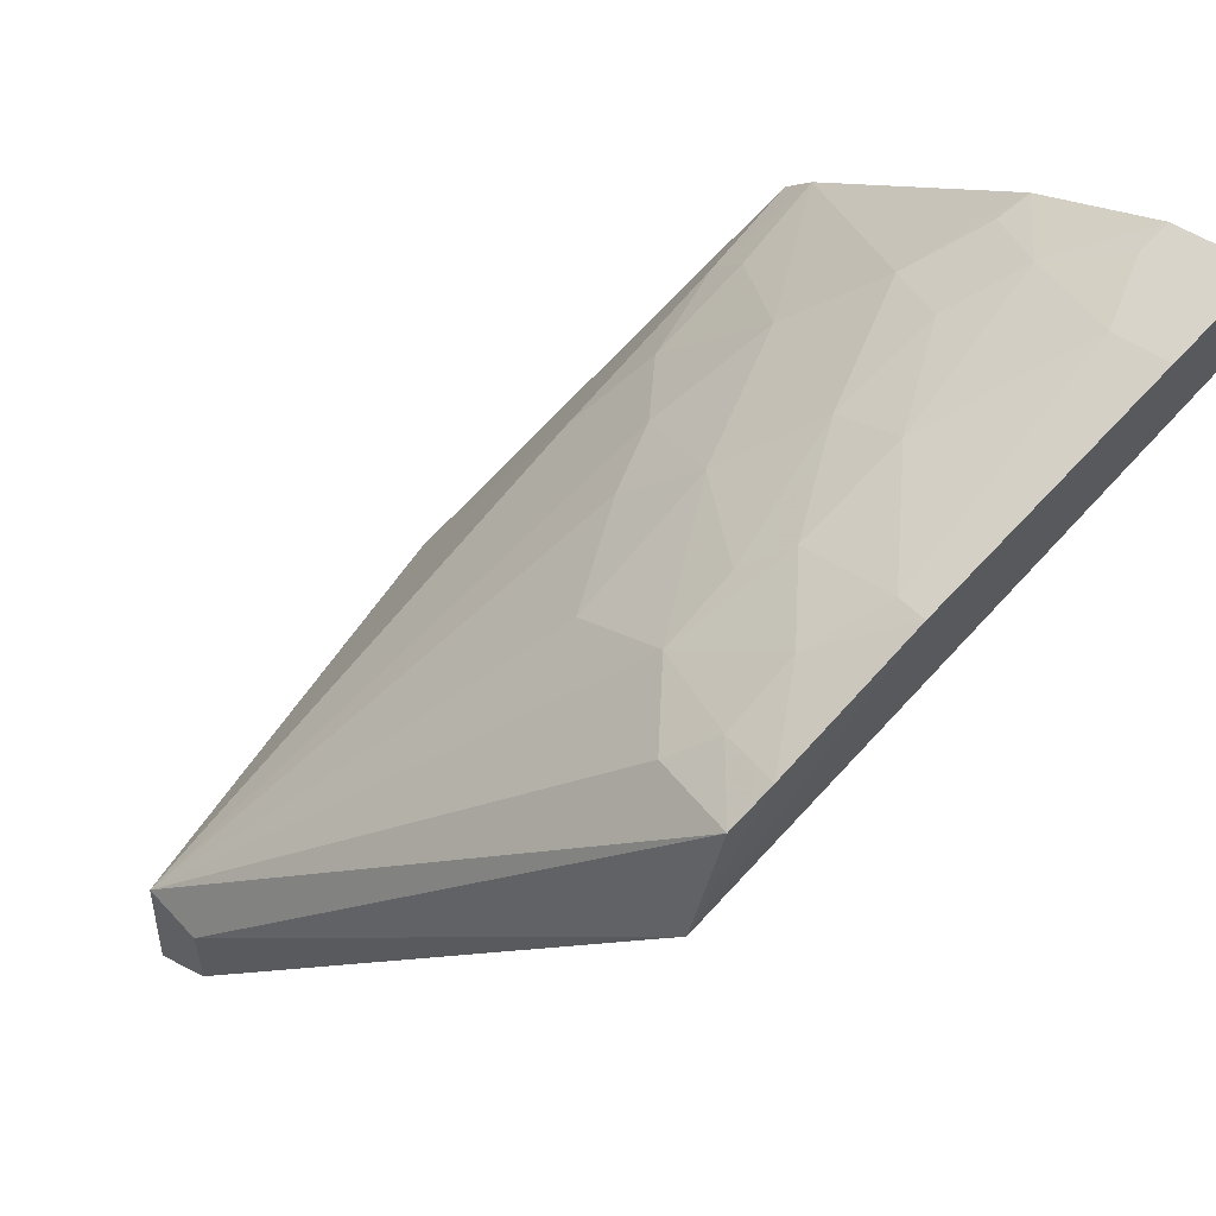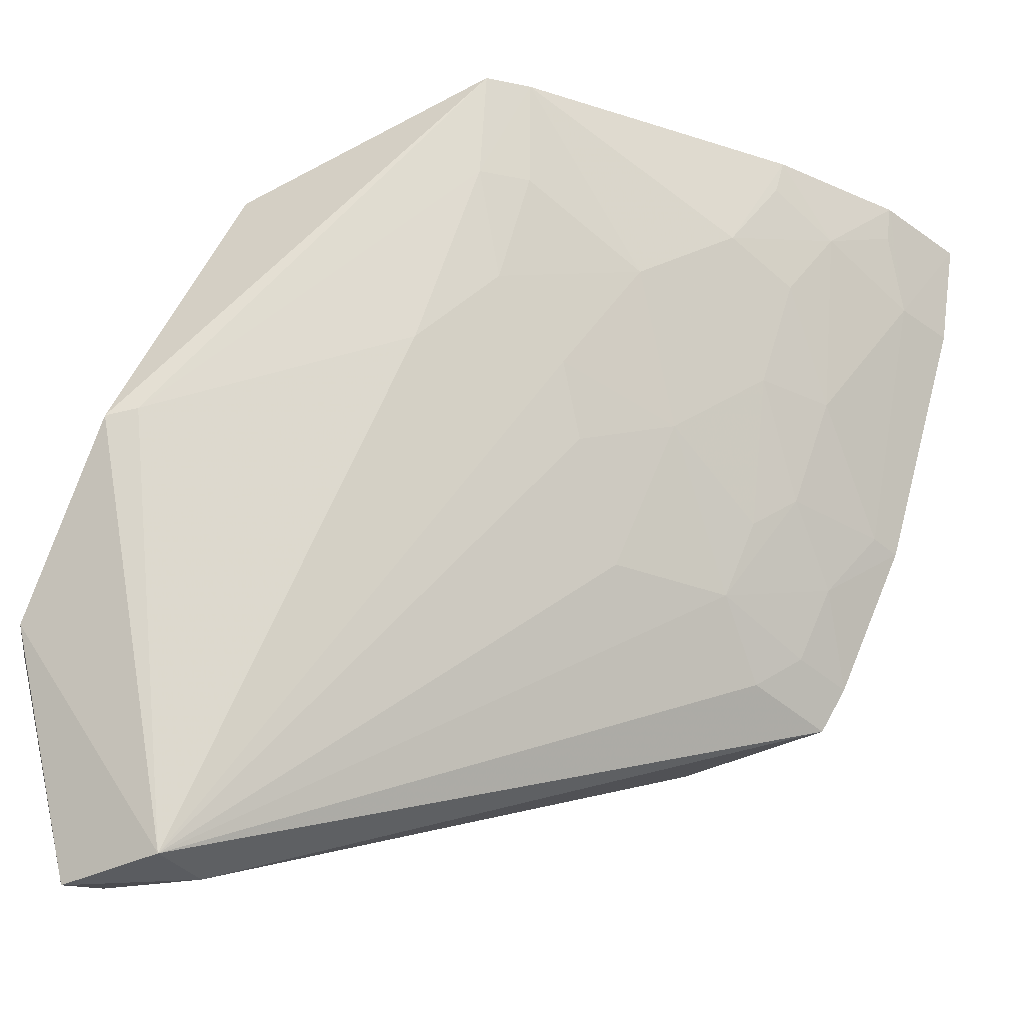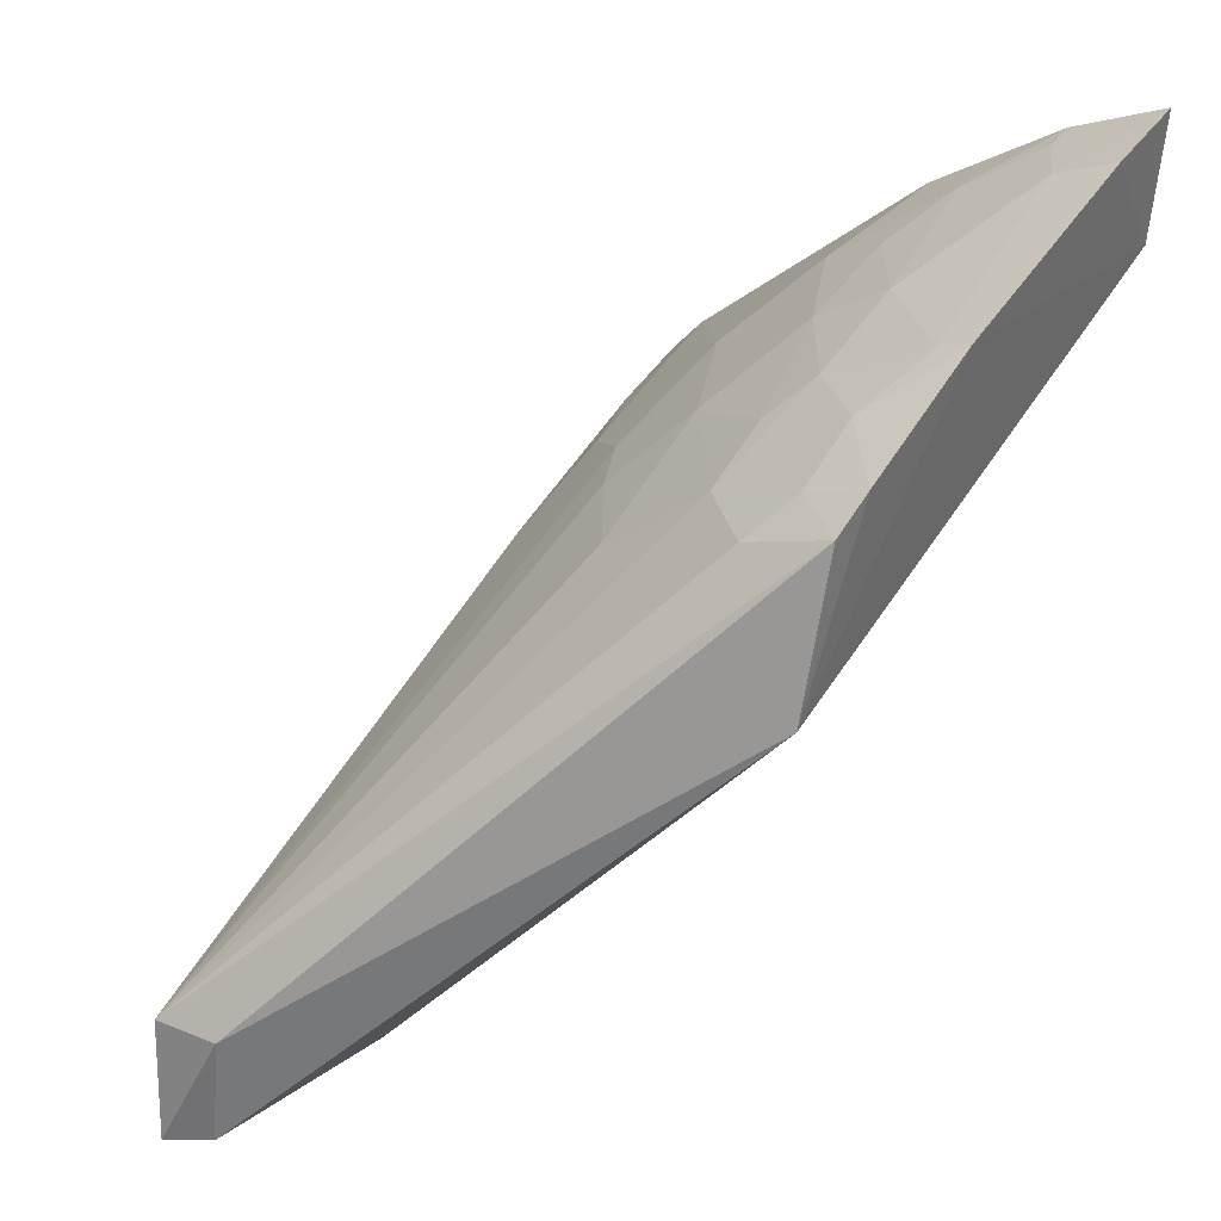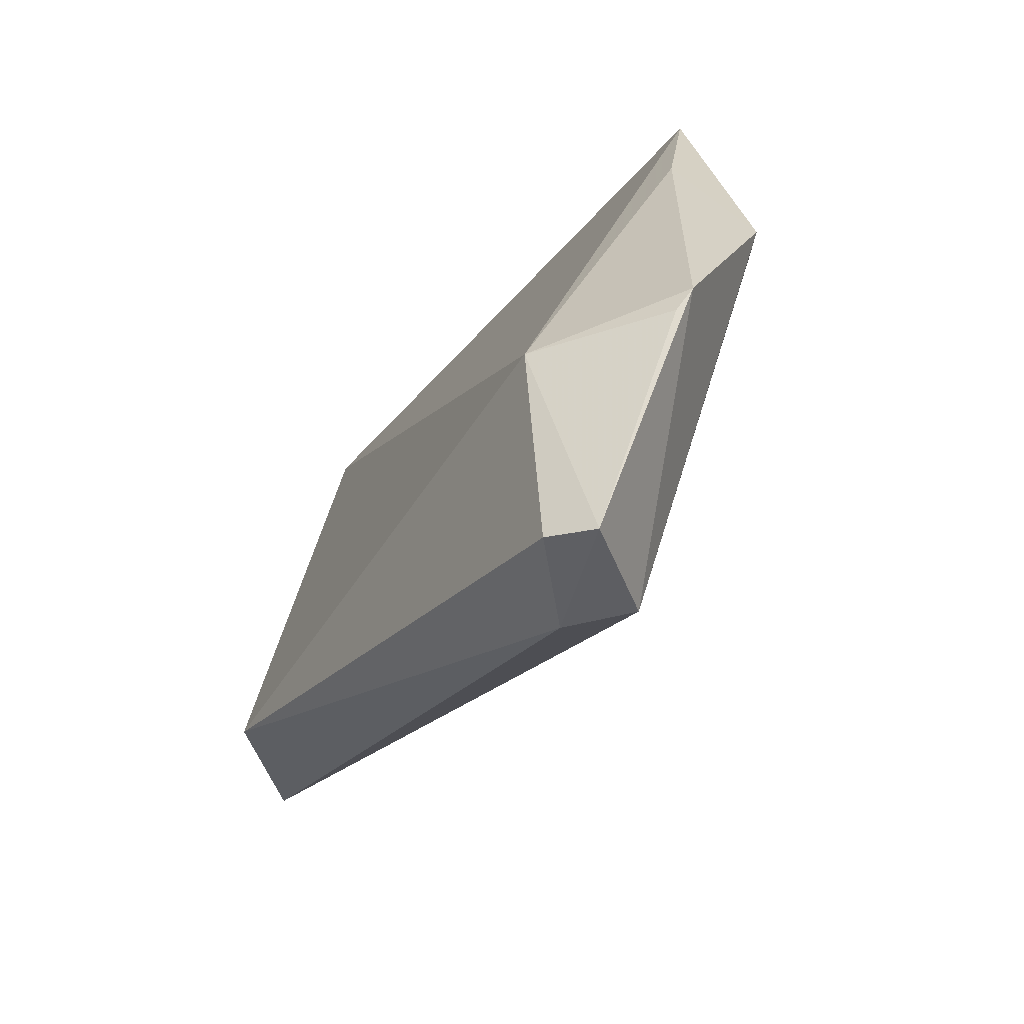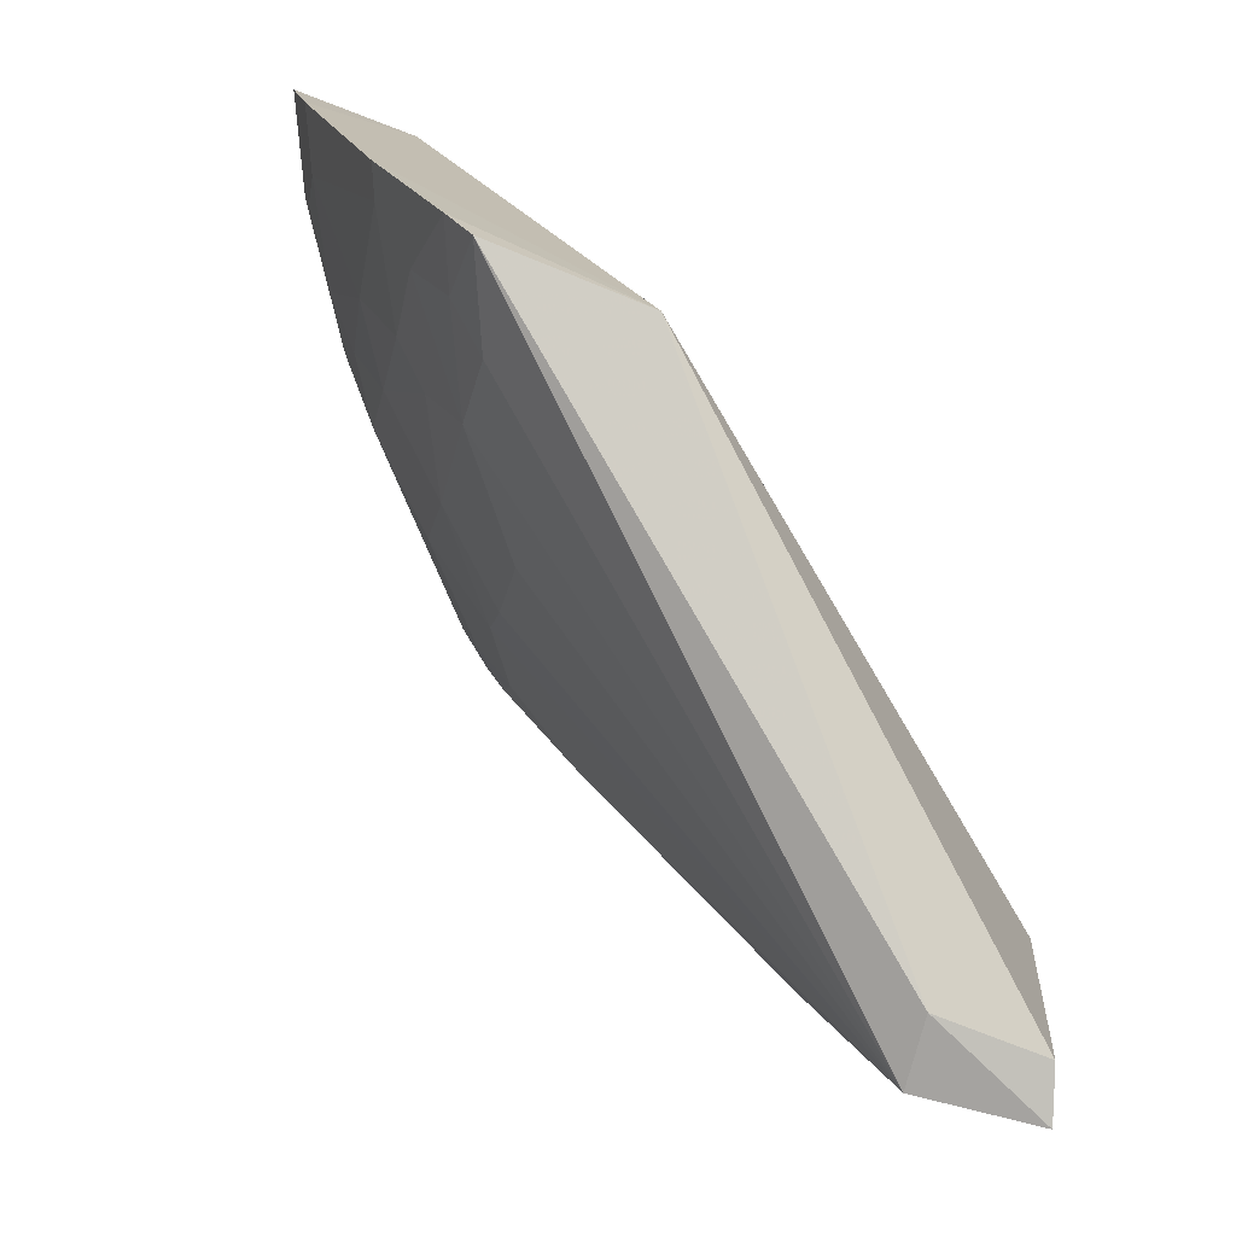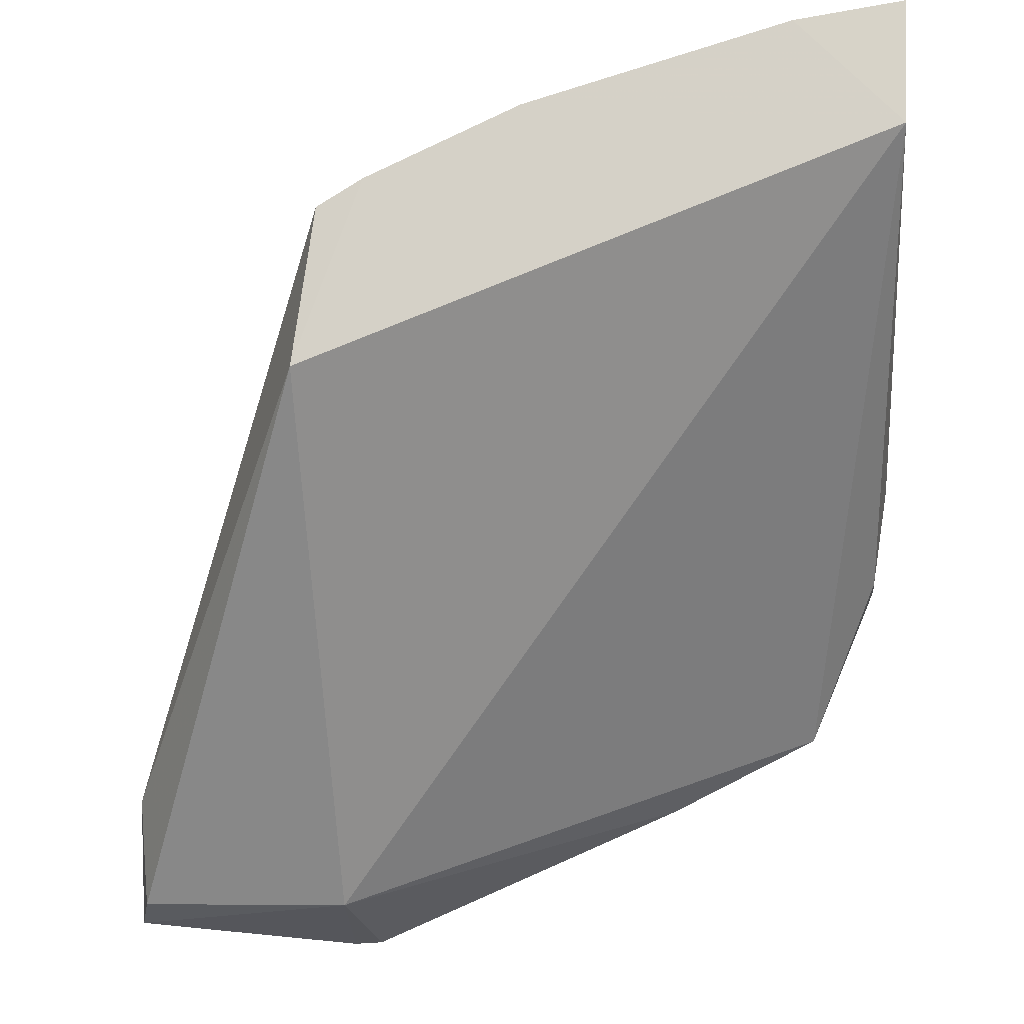
<metadata>
{"format":"obj","ext":"obj","renderer":"f3d","projection":"perspective","resolution":1024,"background":"white","views":[{"elev":55.4,"azim":-132.1,"up":"+Y"},{"elev":-32.2,"azim":119.1,"up":"+Z"},{"elev":24.8,"azim":-145.6,"up":"+Y"},{"elev":-42.2,"azim":16.2,"up":"+Z"},{"elev":-73.5,"azim":-105.3,"up":"+Z"},{"elev":-18.4,"azim":-86.2,"up":"+Y"}]}
</metadata>
<code>
v 0.04391 0.04357 0.06106
v 0.05017 0.02445 0.04123
v 0.04332 0.02494 0.0191
v 0.03975 0.02502 0.01906
v 0.01781 0.05398 0.06053
v 0.04711 0.01819 0.03017
v 0.04291 0.03875 0.04587
v 0.0459 0.0293 0.05644
v 0.01695 0.04988 0.03137
v 0.0479 0.01838 0.03155
v 0.04313 0.01887 0.01877
v 0.04951 0.02606 0.04155
v 0.04106 0.03716 0.05987
v 0.03984 0.0192 0.03044
v 0.03132 0.04449 0.03623
v 0.02237 0.05864 0.06116
v 0.04601 0.02533 0.04846
v 0.01773 0.04179 0.03019
v 0.04304 0.04268 0.05544
v 0.04332 0.03736 0.05999
v 0.03517 0.04444 0.04203
v 0.02198 0.0482 0.03238
v 0.0172 0.06044 0.06077
v 0.04053 0.01948 0.01945
v 0.01665 0.05501 0.0415
v 0.0315 0.05236 0.05515
v 0.03713 0.04453 0.04583
v 0.02572 0.0483 0.03609
v 0.01677 0.05129 0.03369
v 0.01687 0.05935 0.05509
v 0.02938 0.05488 0.06099
v 0.04106 0.04466 0.05544
v 0.04091 0.0427 0.04974
v 0.03138 0.04826 0.04384
v 0.02019 0.0502 0.03429
v 0.02025 0.05819 0.05532
v 0.02591 0.05613 0.05733
v 0.04214 0.04534 0.06103
v 0.0353 0.04839 0.05167
v 0.02022 0.05214 0.03811
v 0.02957 0.05443 0.05913
v 0.02222 0.05829 0.05924
v 0.02393 0.05429 0.04768
v 0.0184 0.05446 0.04176
v 0.02771 0.05412 0.05352
v 0.02399 0.05208 0.04194
v 0.02784 0.05218 0.04773
v 0.02577 0.0502 0.04006
f 8 2 1
f 9 3 4
f 10 3 2
f 11 4 3
f 11 10 6
f 11 3 10
f 12 1 2
f 12 2 3
f 12 3 7
f 13 1 5
f 13 5 8
f 14 8 5
f 14 6 10
f 14 11 6
f 16 5 1
f 17 10 2
f 17 2 8
f 17 14 10
f 17 8 14
f 18 9 4
f 18 14 5
f 19 12 7
f 19 1 12
f 20 13 8
f 20 8 1
f 20 1 13
f 21 3 15
f 22 3 9
f 23 5 16
f 24 18 4
f 24 4 11
f 24 11 14
f 24 14 18
f 25 18 5
f 27 3 21
f 28 15 3
f 28 3 22
f 29 9 18
f 29 18 25
f 30 25 5
f 30 5 23
f 33 19 7
f 33 7 3
f 33 3 27
f 33 32 19
f 34 27 21
f 34 21 15
f 34 15 28
f 35 22 9
f 35 9 29
f 35 28 22
f 36 30 23
f 36 23 16
f 37 16 31
f 38 31 16
f 38 16 1
f 38 26 31
f 38 1 19
f 38 19 32
f 39 38 32
f 39 26 38
f 39 34 26
f 39 27 34
f 39 33 27
f 39 32 33
f 40 35 29
f 40 29 25
f 40 28 35
f 41 37 31
f 41 31 26
f 41 26 37
f 42 37 36
f 42 36 16
f 42 16 37
f 43 36 37
f 44 40 25
f 44 36 43
f 44 25 30
f 44 30 36
f 45 43 37
f 45 37 26
f 46 28 40
f 46 44 43
f 46 40 44
f 47 45 26
f 47 26 34
f 47 43 45
f 47 46 43
f 48 34 28
f 48 28 46
f 48 47 34
f 48 46 47

</code>
